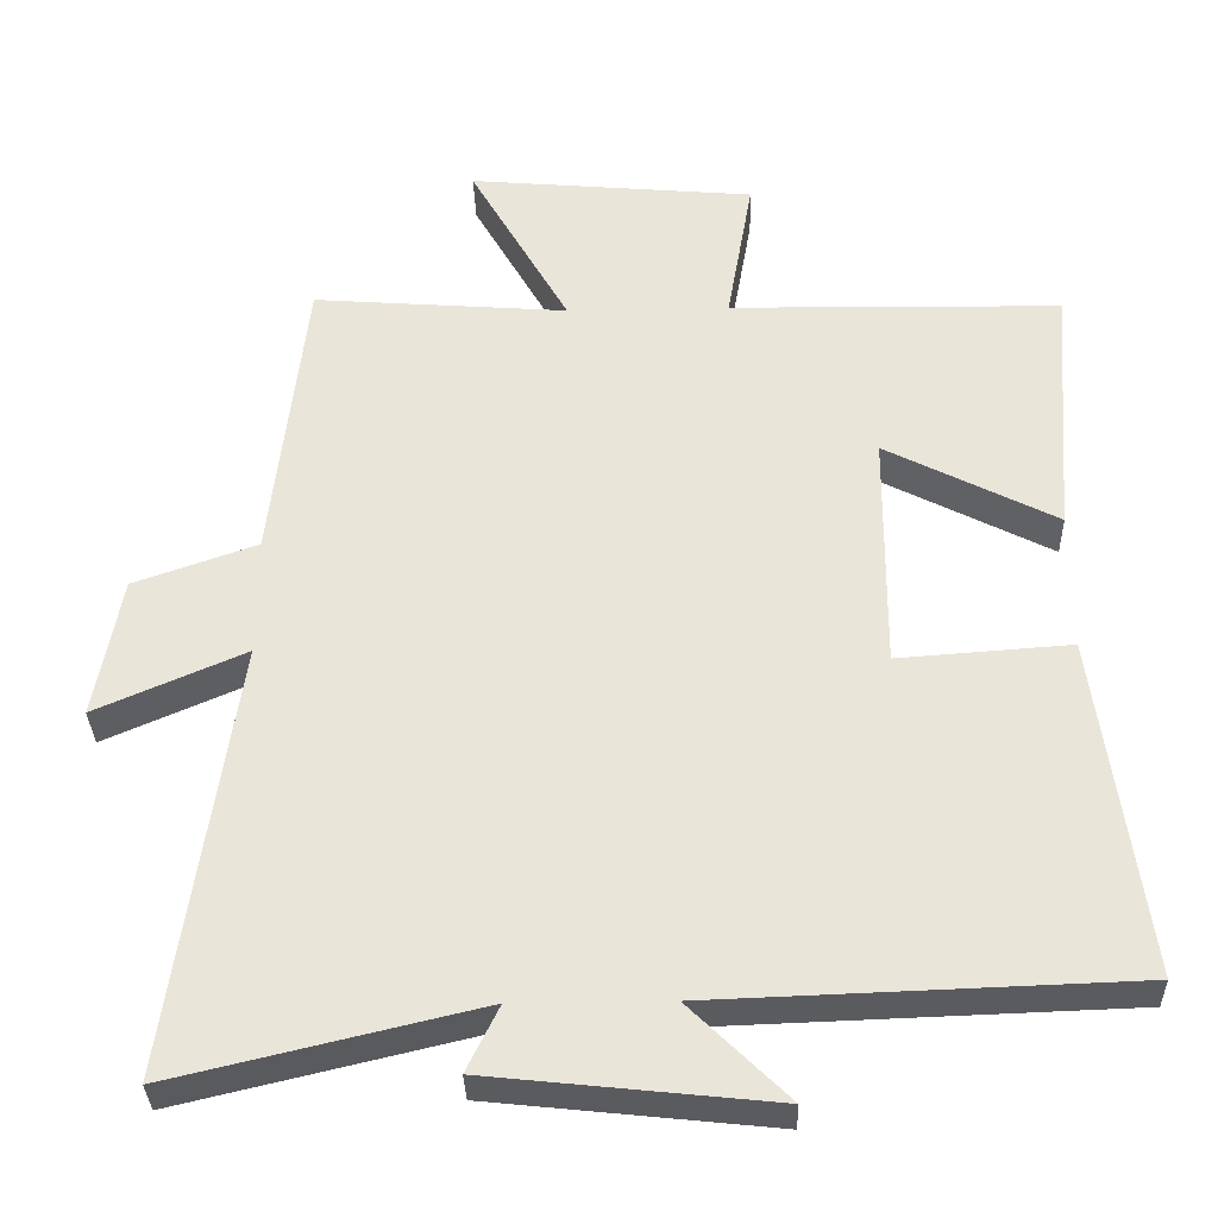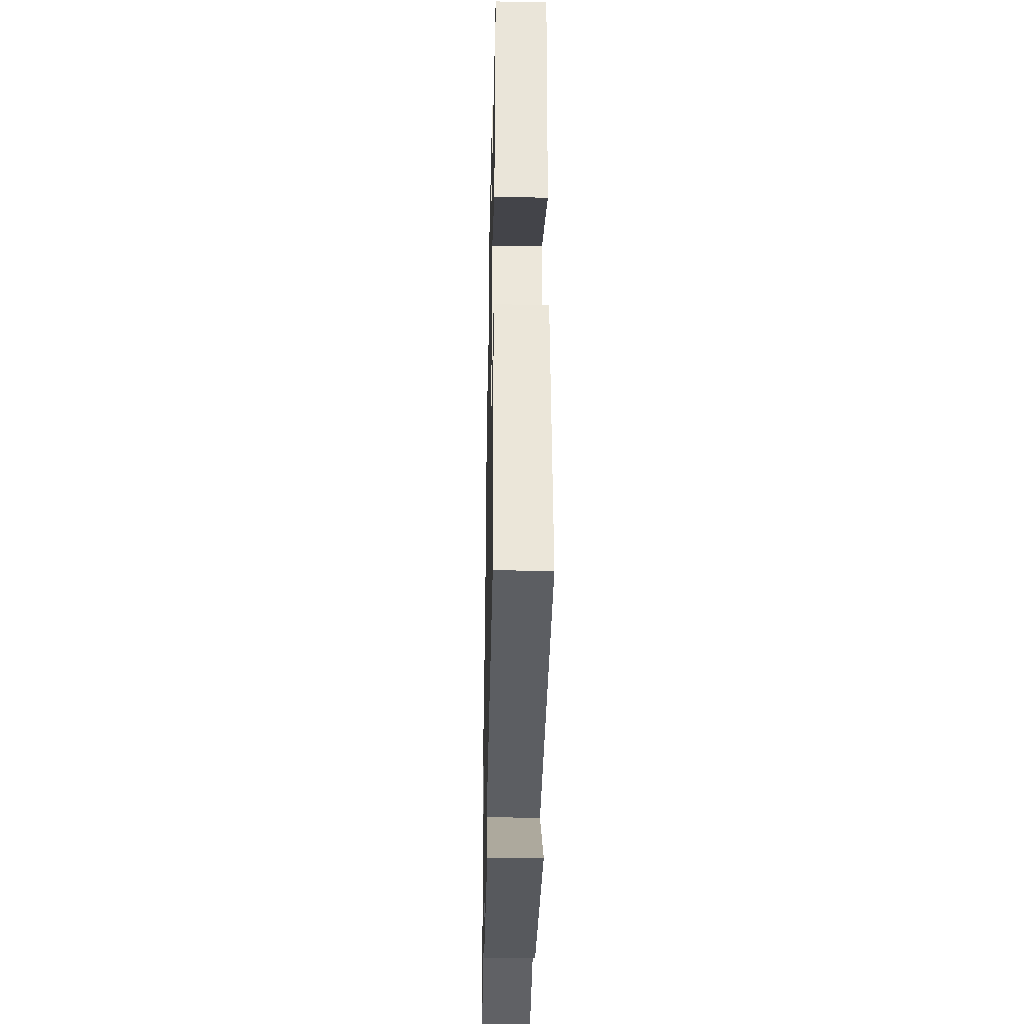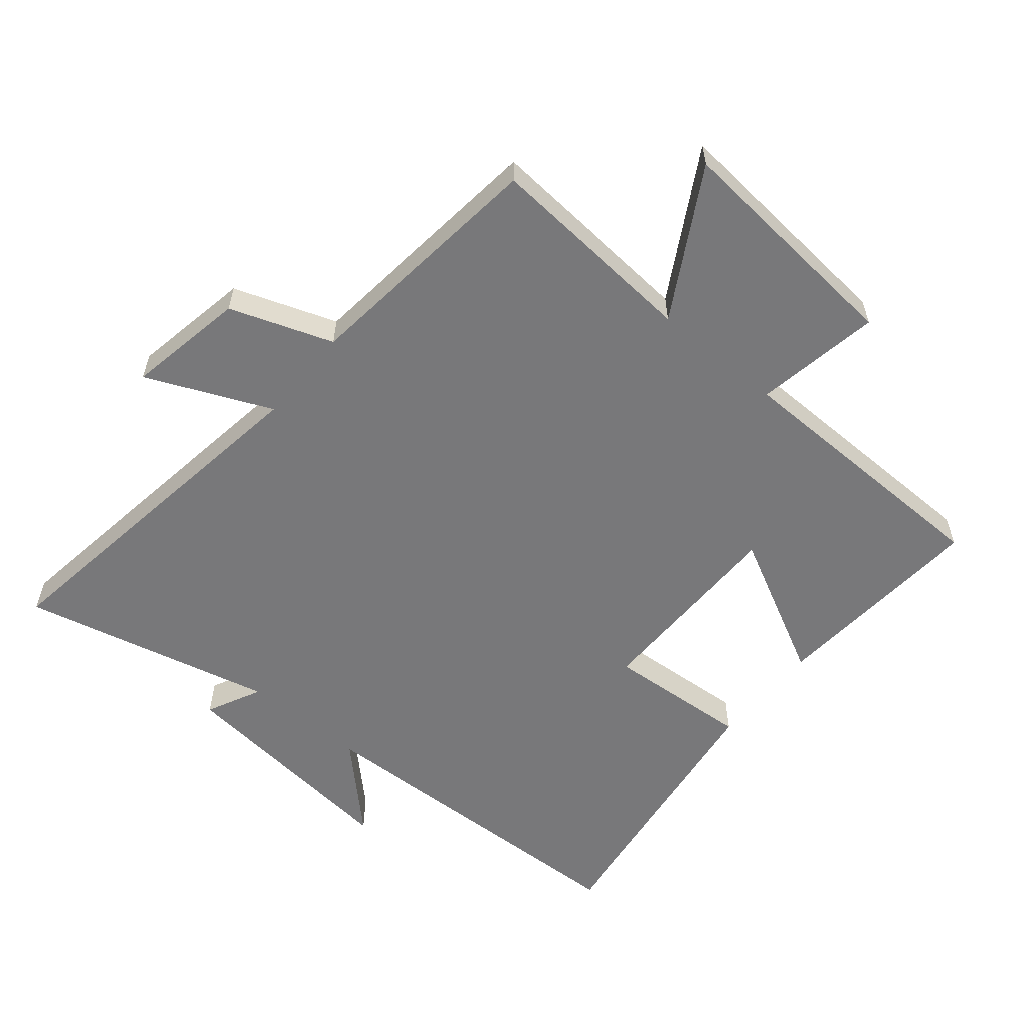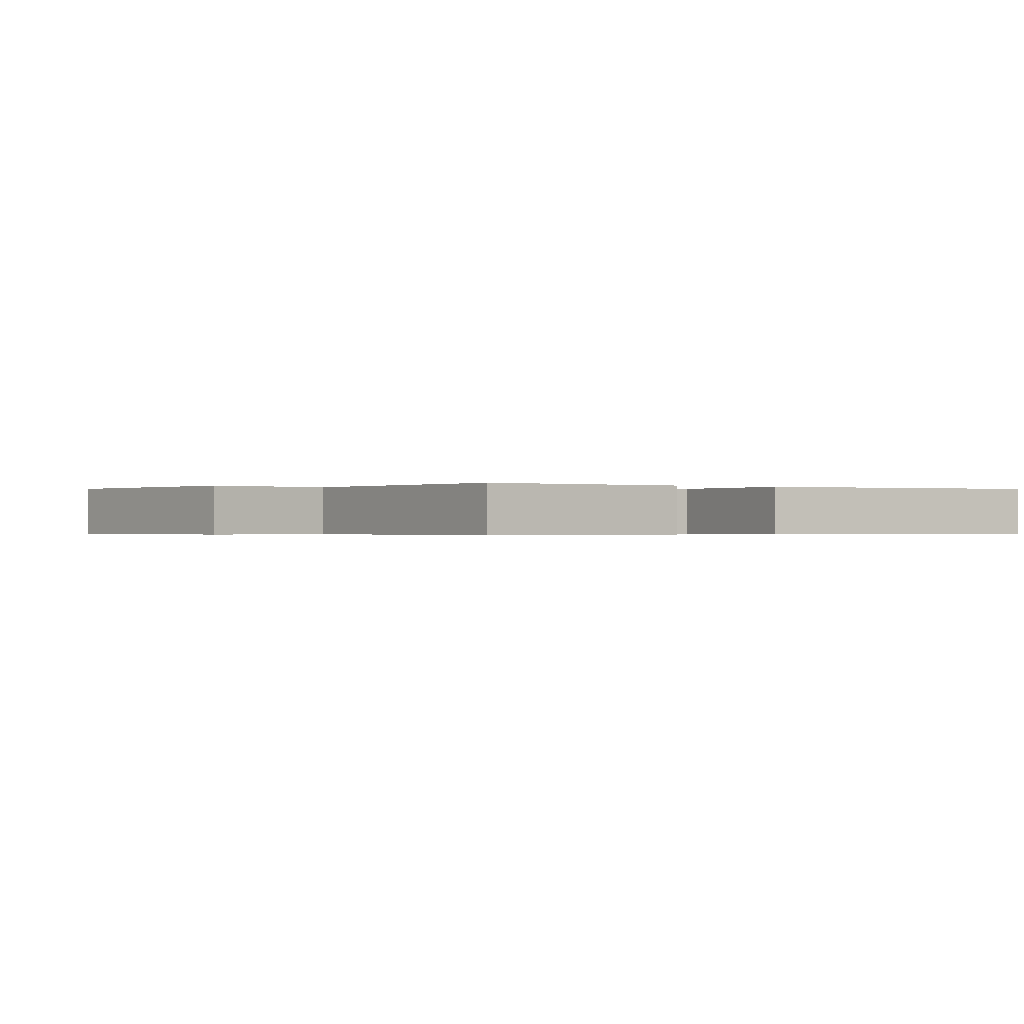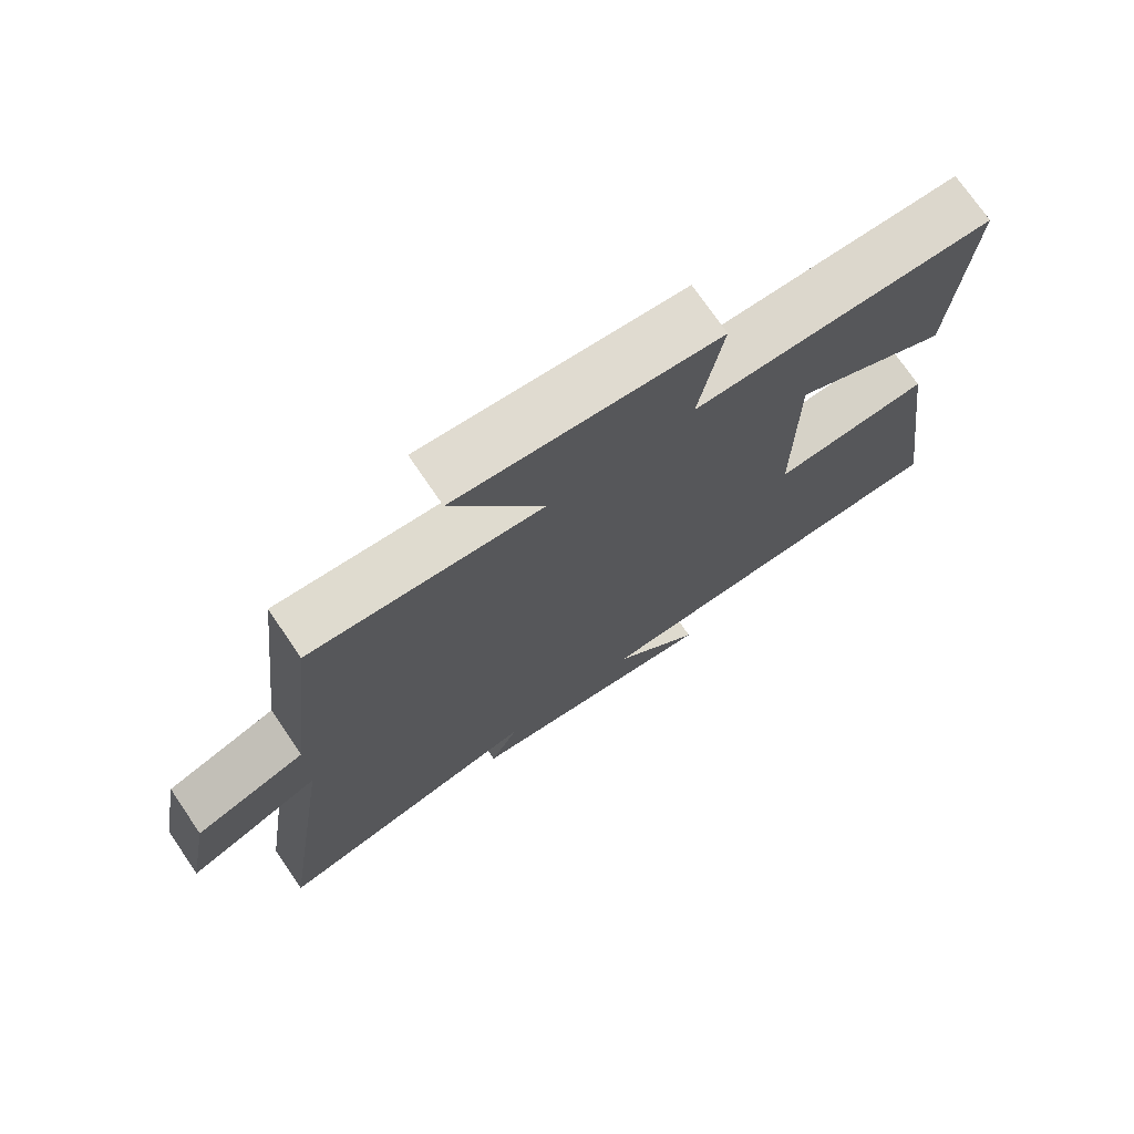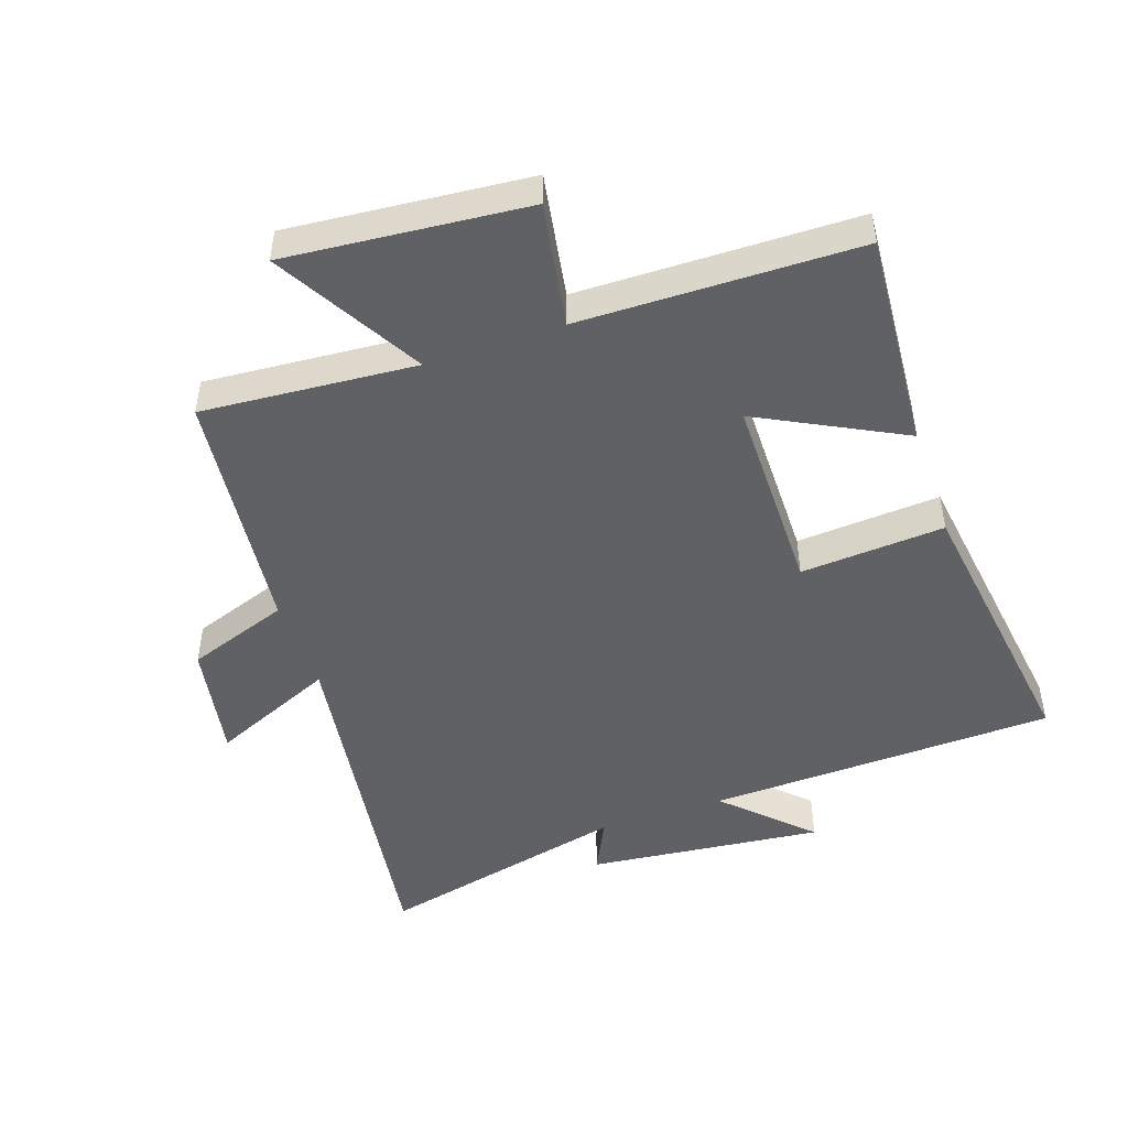
<metadata>
{"format":"obj","ext":"obj","renderer":"f3d","projection":"perspective","resolution":1024,"background":"white","views":[{"elev":-33.5,"azim":1.6,"up":"+Z"},{"elev":-35.7,"azim":88.8,"up":"+Z"},{"elev":-57.6,"azim":-39.6,"up":"+Y"},{"elev":-0.3,"azim":55.9,"up":"+Y"},{"elev":73.5,"azim":-34.3,"up":"+Z"},{"elev":-47.8,"azim":19.0,"up":"+Y"}]}
</metadata>
<code>
v 0.526 0.07 0.493
v 0.5 0.07 0.151
v 0.276 0.07 0.267
v 0.274 0.07 -0.049
v 0.5 0.07 -0.033
v 0.561 0.07 -0.481
v 0.014 0.07 -0.5
v 0.142 0.07 -0.626
v -0.228 0.07 -0.586
v -0.186 0.07 -0.5
v -0.583 0.07 -0.594
v -0.5 0.07 -0.024
v -0.695 0.07 -0.109
v -0.661 0.07 0.077
v -0.5 0.07 0.134
v -0.456 0.07 0.526
v -0.121 0.07 0.5
v -0.251 0.07 0.73
v 0.125 0.07 0.696
v 0.091 0.07 0.5
v 0.526 0 0.493
v 0.5 0 0.151
v 0.276 0 0.267
v 0.274 0 -0.049
v 0.5 0 -0.033
v 0.561 0 -0.481
v 0.014 0 -0.5
v 0.142 0 -0.626
v -0.228 0 -0.586
v -0.186 0 -0.5
v -0.583 0 -0.594
v -0.5 0 -0.024
v -0.695 0 -0.109
v -0.661 0 0.077
v -0.5 0 0.134
v -0.456 0 0.526
v -0.121 0 0.5
v -0.251 0 0.73
v 0.125 0 0.696
v 0.091 0 0.5
f 17 18 19 20
f 17 20 1 2
f 15 16 17
f 12 13 14 15
f 12 15 17
f 10 11 12 17
f 7 8 9 10
f 4 5 6 7
f 3 4 7 10
f 17 2 3
f 3 10 17
f 40 39 38 37
f 22 21 40 37
f 37 36 35
f 35 34 33 32
f 37 35 32
f 37 32 31 30
f 30 29 28 27
f 27 26 25 24
f 30 27 24 23
f 23 22 37
f 37 30 23
f 1 21 22 2
f 2 22 23 3
f 3 23 24 4
f 4 24 25 5
f 5 25 26 6
f 6 26 27 7
f 7 27 28 8
f 8 28 29 9
f 9 29 30 10
f 10 30 31 11
f 11 31 32 12
f 12 32 33 13
f 13 33 34 14
f 14 34 35 15
f 15 35 36 16
f 16 36 37 17
f 17 37 38 18
f 18 38 39 19
f 19 39 40 20
f 20 40 21 1

</code>
